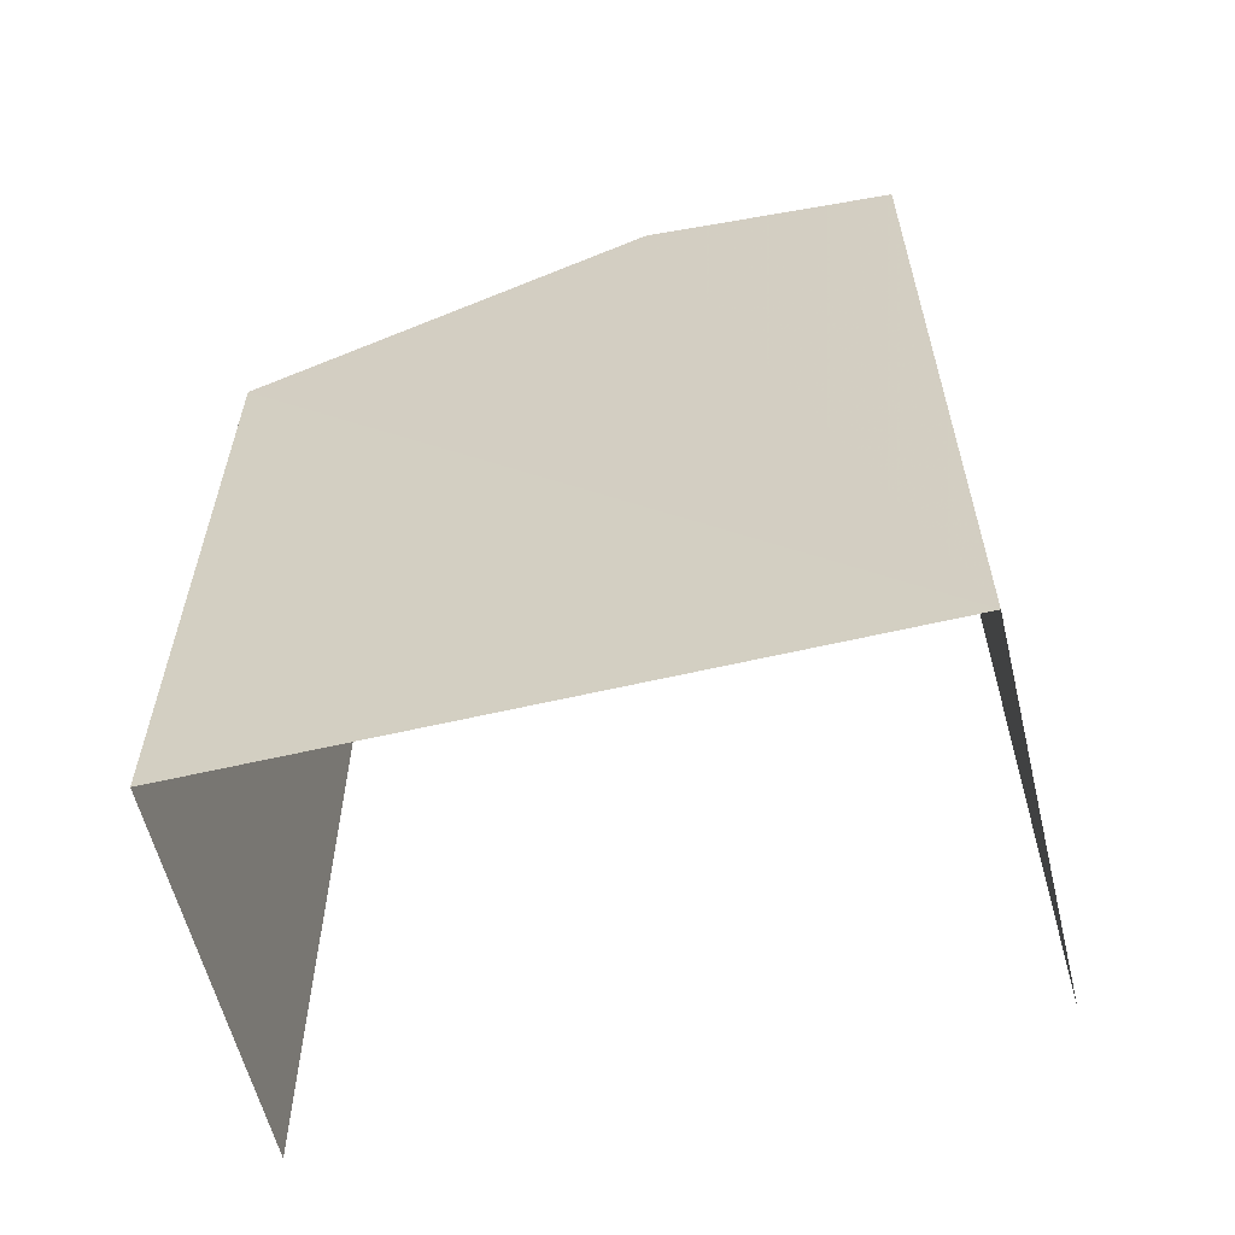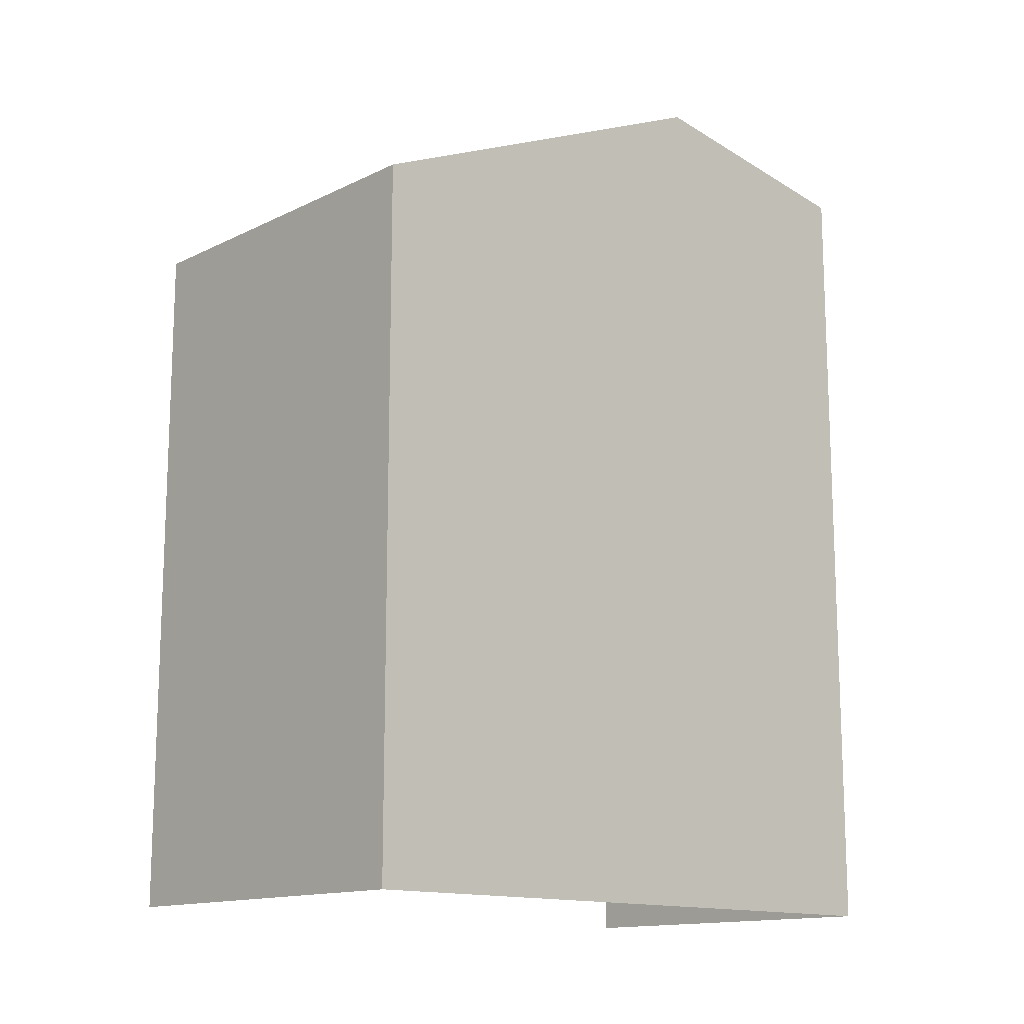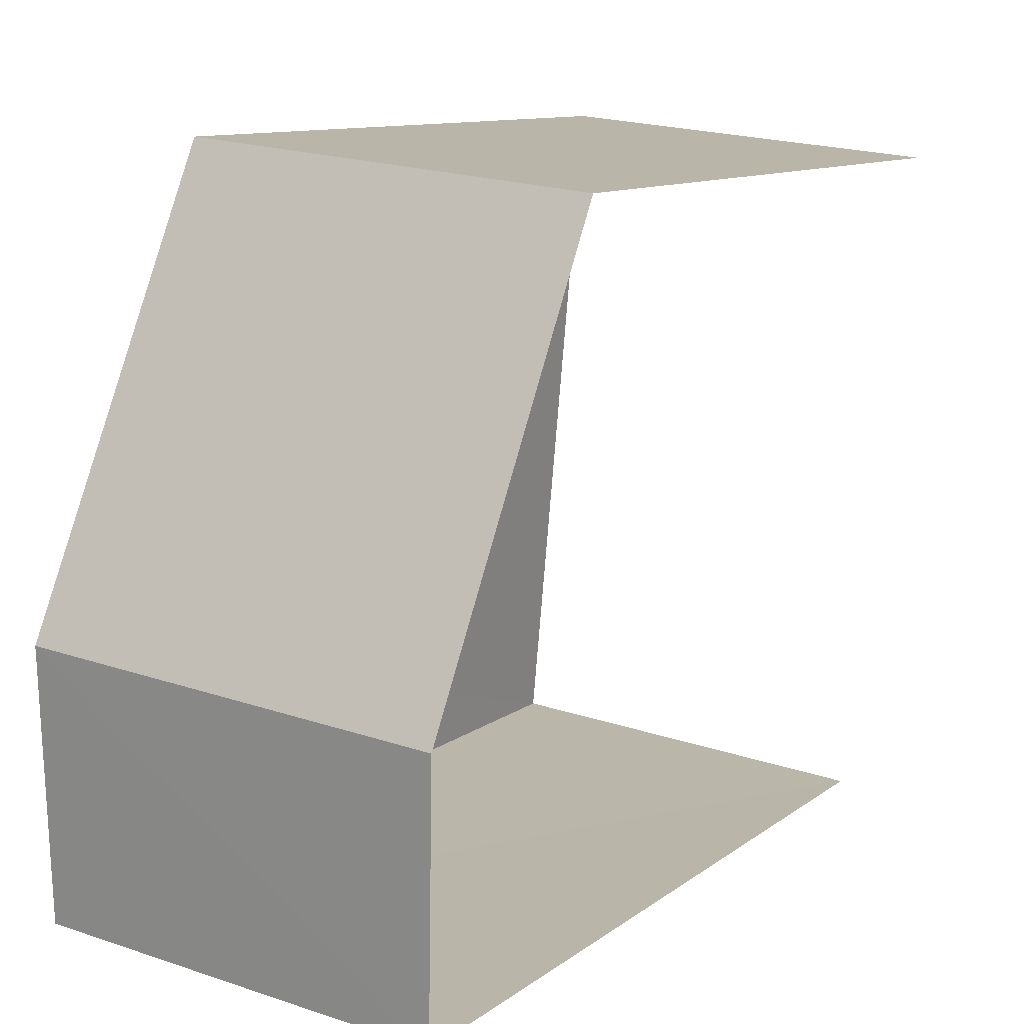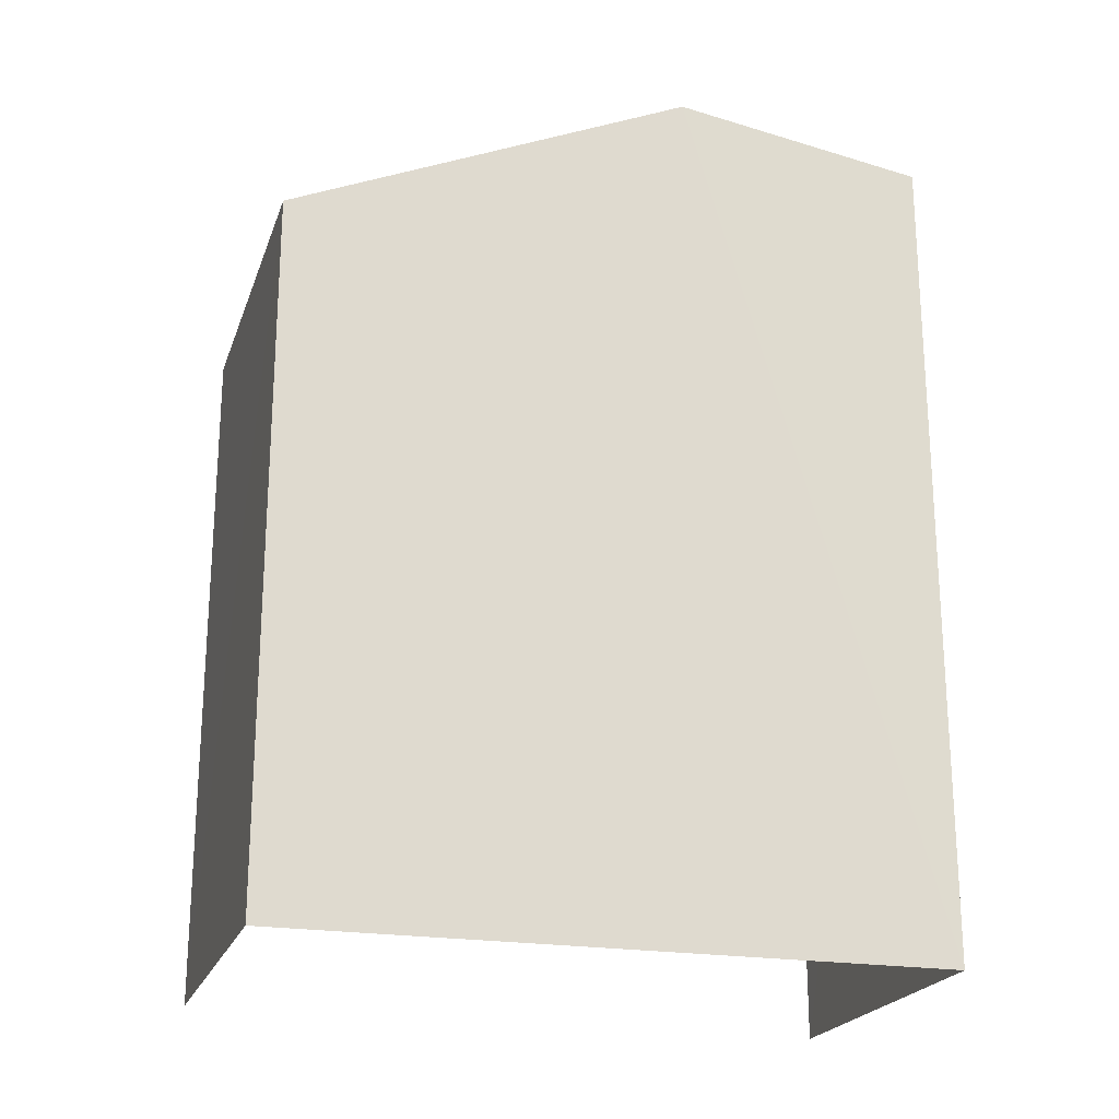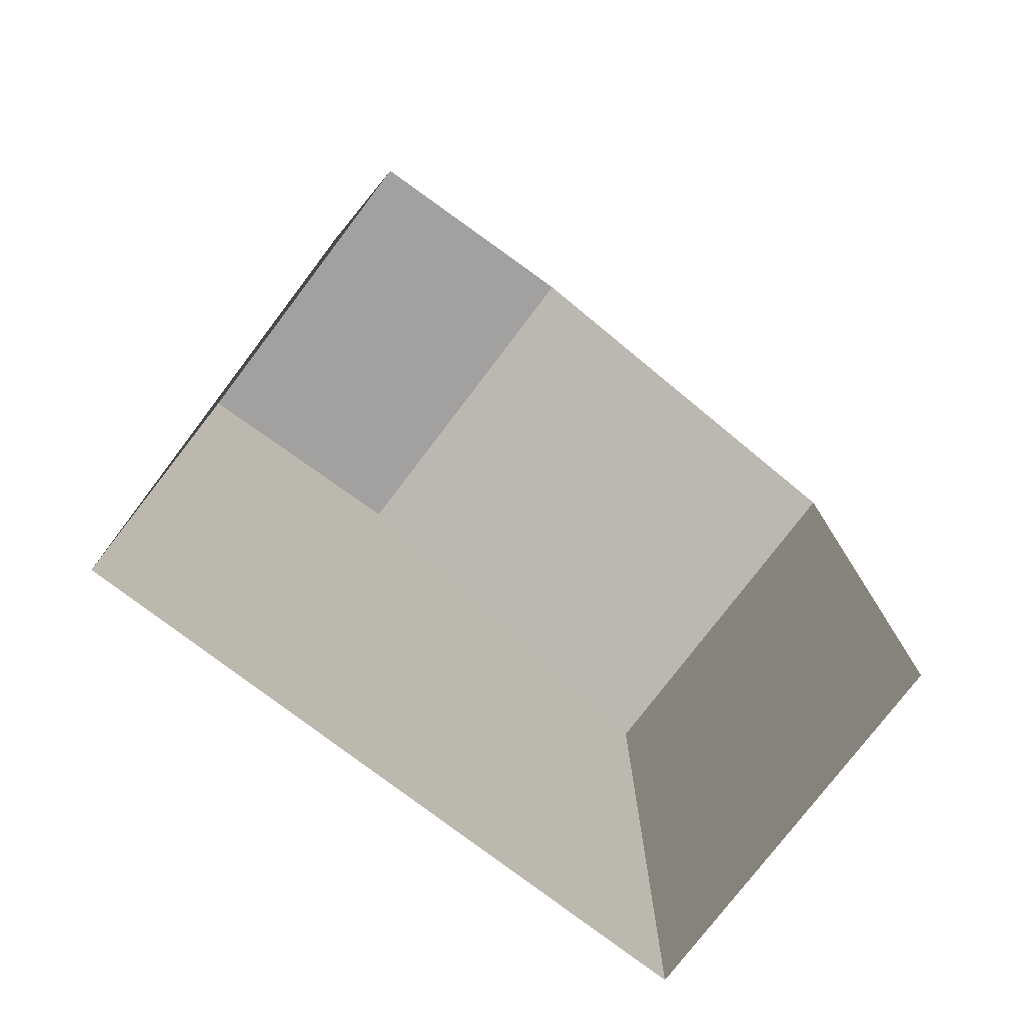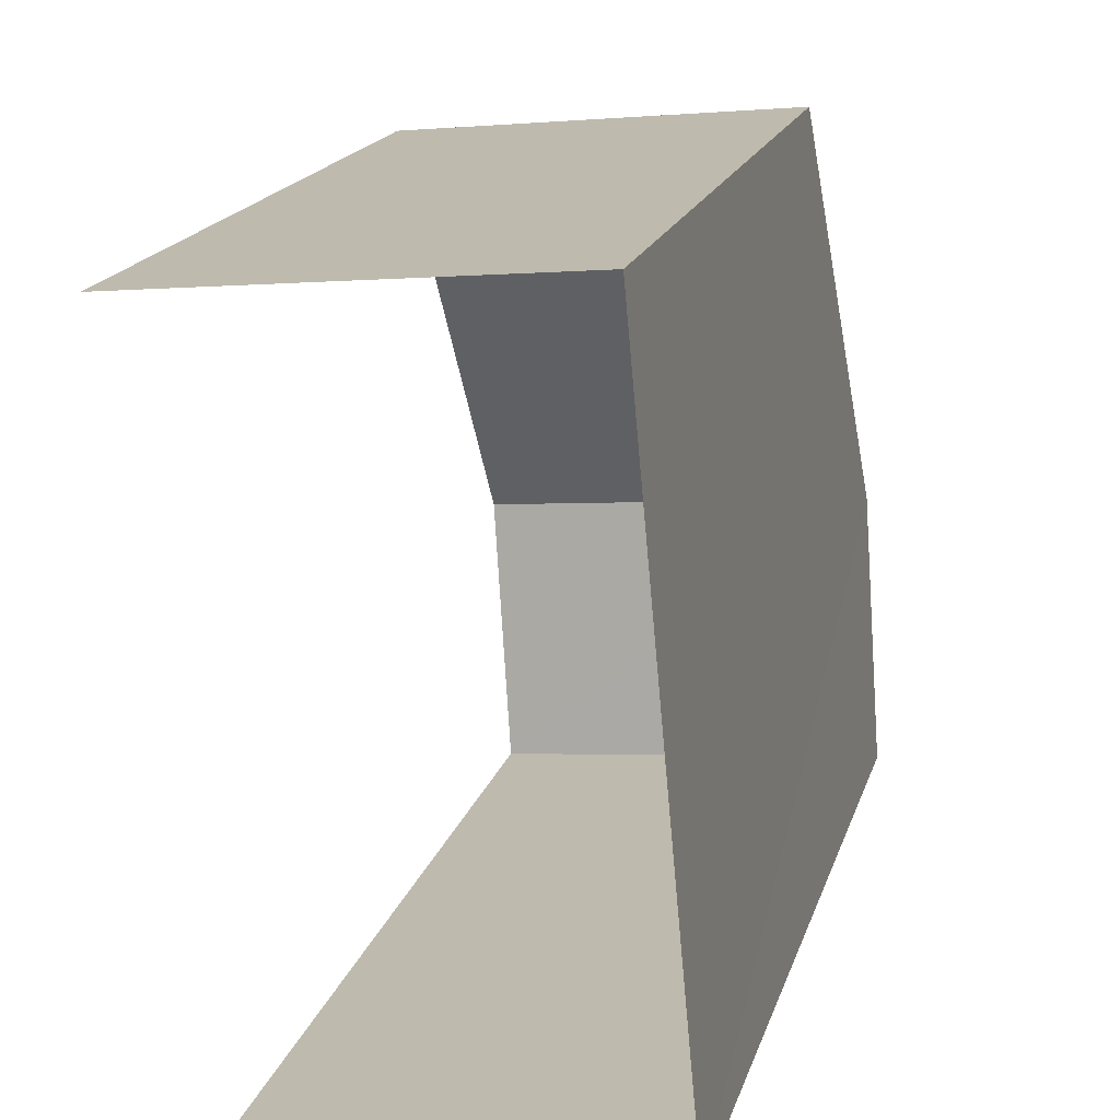
<metadata>
{"format":"obj","ext":"obj","renderer":"f3d","projection":"perspective","resolution":1024,"background":"white","views":[{"elev":-59.8,"azim":-81.8,"up":"+Z"},{"elev":-14.0,"azim":-138.2,"up":"+Z"},{"elev":10.5,"azim":29.5,"up":"+Y"},{"elev":-21.8,"azim":-111.7,"up":"+Z"},{"elev":-76.7,"azim":47.2,"up":"+Z"},{"elev":18.0,"azim":-165.4,"up":"+Y"}]}
</metadata>
<code>
v -3.737e+05 -1.034e+05 27.84
v -3.737e+05 -1.034e+05 27.84
v -3.737e+05 -1.034e+05 27.84
v -3.737e+05 -1.034e+05 27.84
v -3.737e+05 -1.034e+05 37.1
v -3.737e+05 -1.034e+05 36.72
v -3.737e+05 -1.034e+05 37.13
v -3.737e+05 -1.034e+05 36.69
v -3.737e+05 -1.034e+05 35.25
v -3.737e+05 -1.034e+05 35.22
f 1 2 3
f 4 1 3
f 6 1 7
f 1 4 9
f 1 9 7
f 5 6 7
f 5 8 6
f 9 10 5
f 7 9 5
f 3 2 10
f 10 2 5
f 2 8 5
f 10 4 3
f 10 9 4
f 8 2 1
f 6 8 1

</code>
